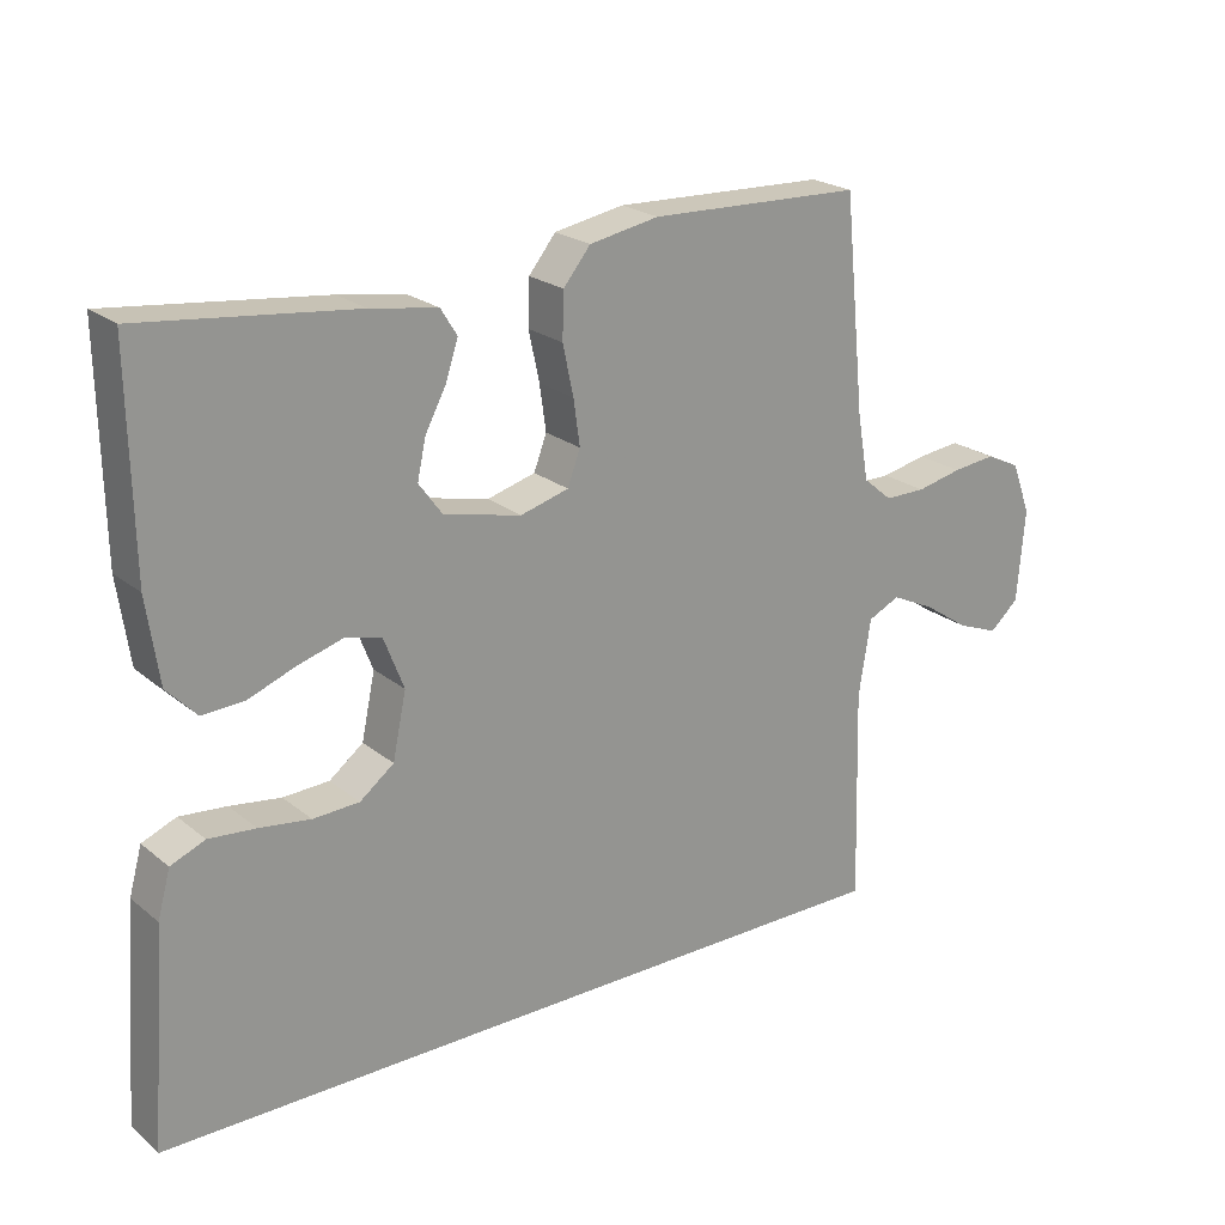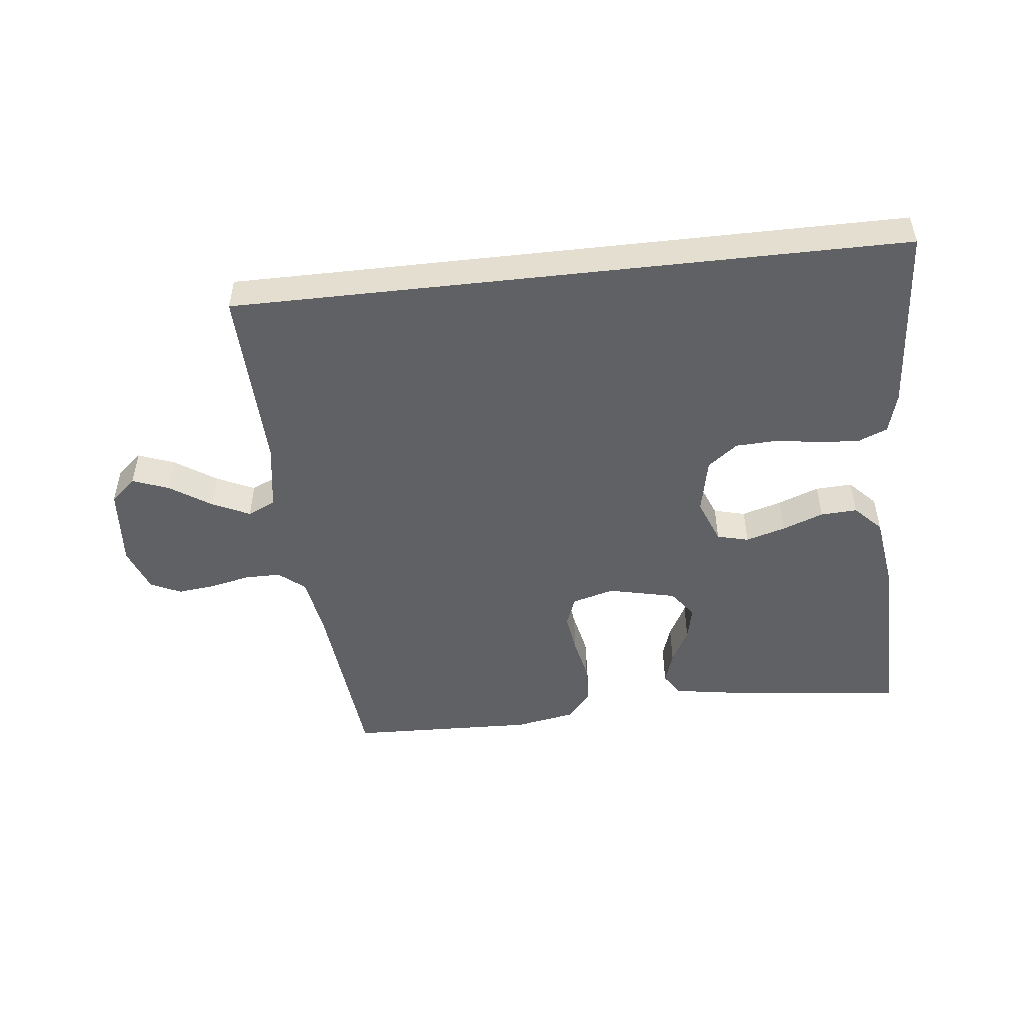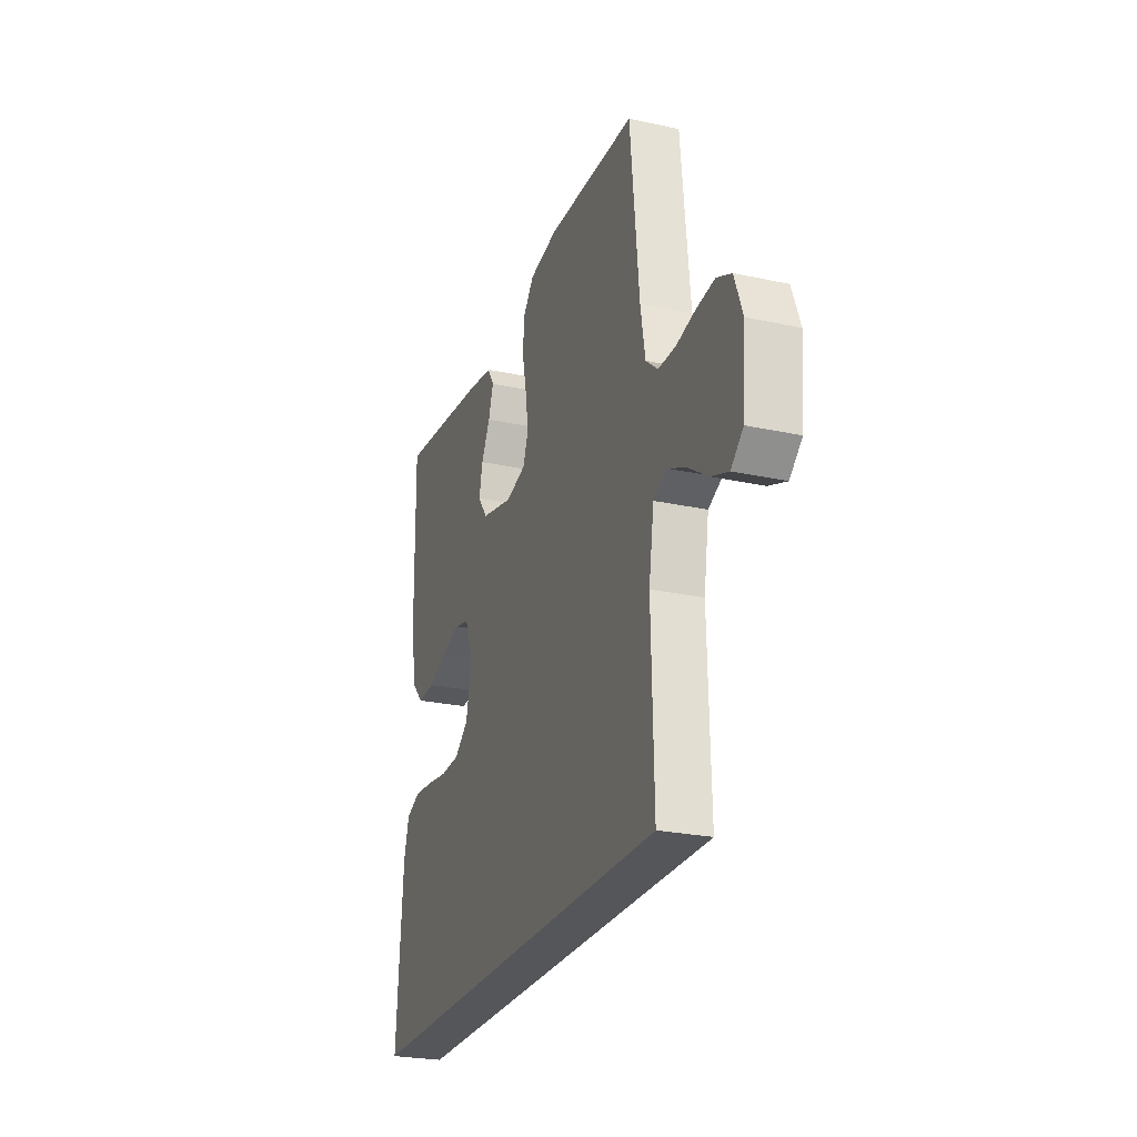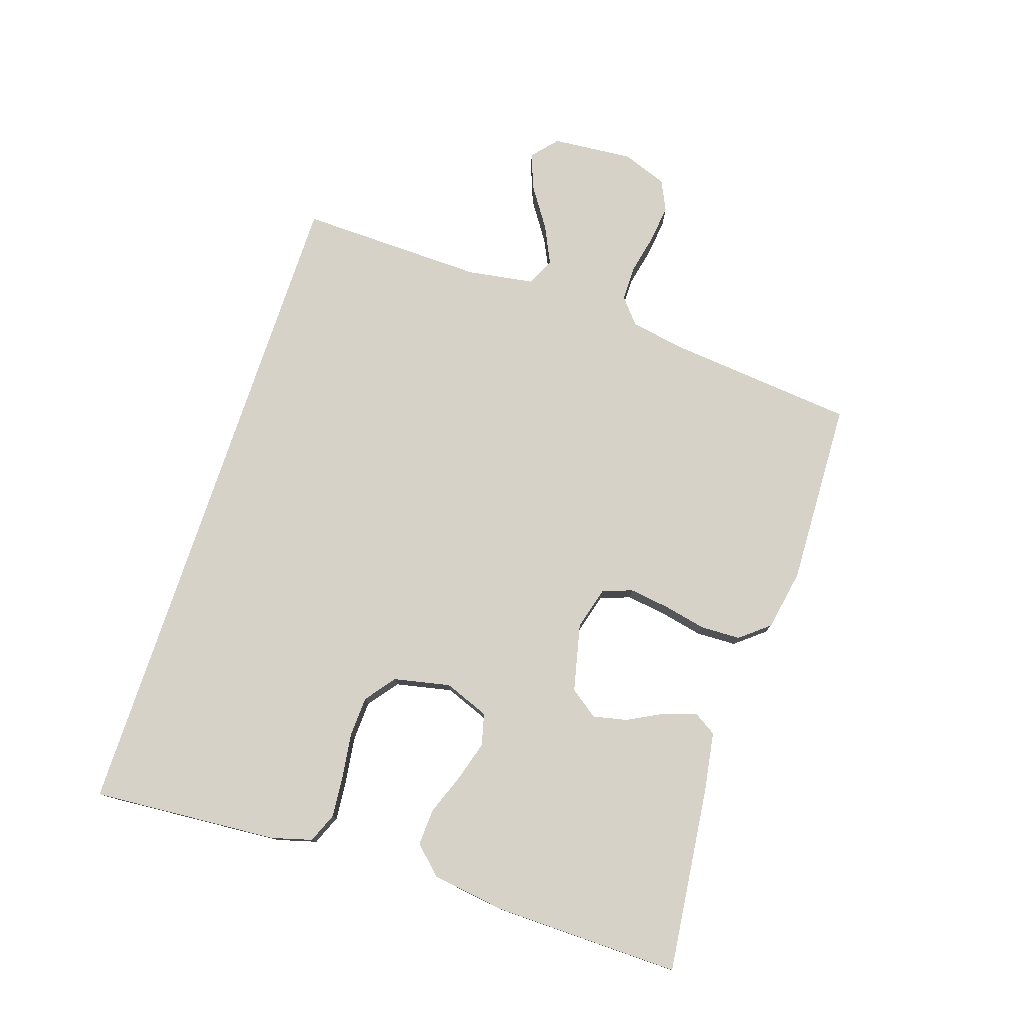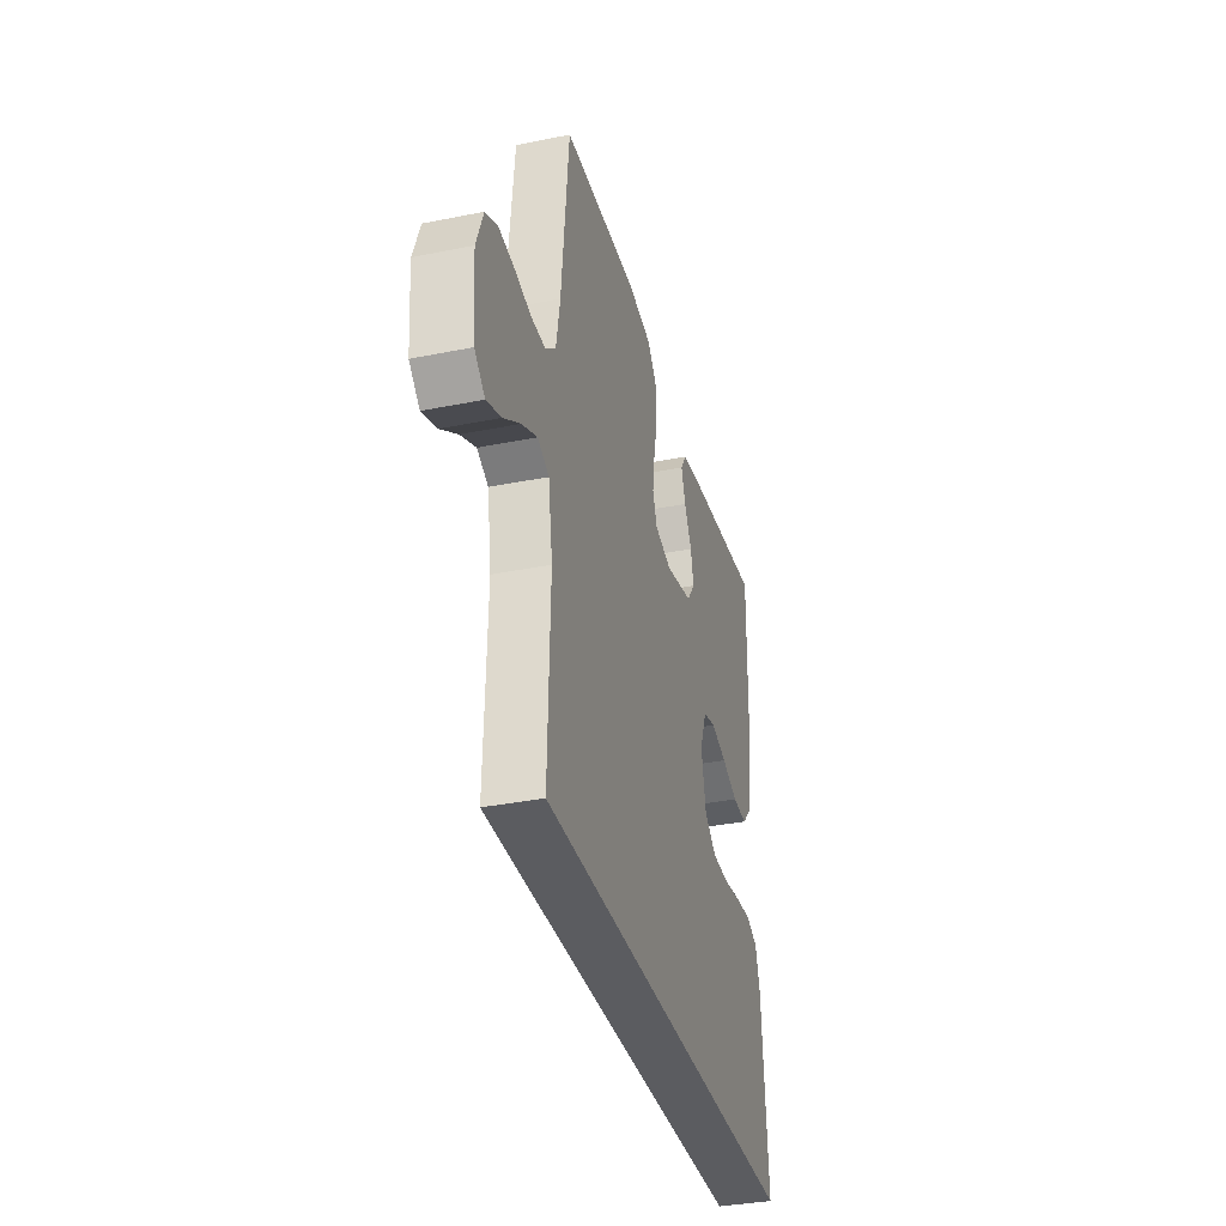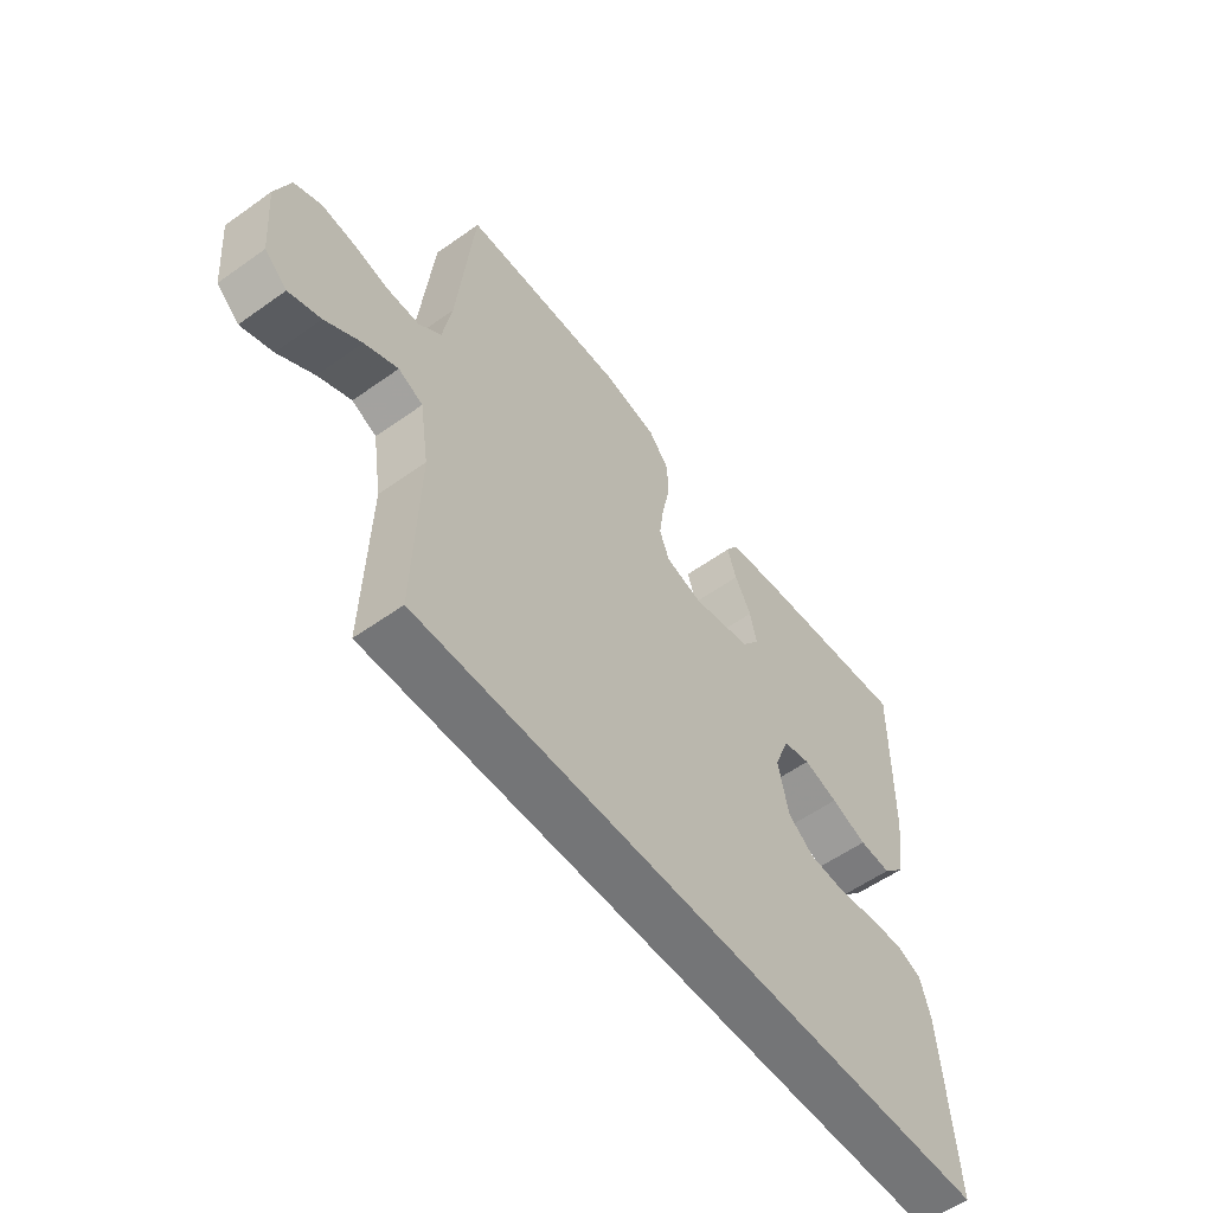
<metadata>
{"format":"obj","ext":"obj","renderer":"f3d","projection":"perspective","resolution":1024,"background":"white","views":[{"elev":22.4,"azim":-36.4,"up":"+Z"},{"elev":-49.6,"azim":-173.6,"up":"+Y"},{"elev":-25.3,"azim":70.7,"up":"+Z"},{"elev":77.5,"azim":-71.8,"up":"+Y"},{"elev":-35.1,"azim":105.0,"up":"+Z"},{"elev":-56.4,"azim":126.7,"up":"+Z"}]}
</metadata>
<code>
v -0.5 0.07 0.5
v -0.2 0.07 0.466
v -0.106 0.07 0.451
v -0.083 0.07 0.414
v -0.1 0.07 0.362
v -0.13 0.07 0.305
v -0.142 0.07 0.25
v -0.109 0.07 0.205
v 0 0.07 0.18
v 0.068 0.07 0.199
v 0.086 0.07 0.247
v 0.077 0.07 0.311
v 0.062 0.07 0.381
v 0.064 0.07 0.445
v 0.102 0.07 0.492
v 0.2 0.07 0.51
v 0.5 0.07 0.5
v 0.53 0.07 0.2
v 0.546 0.07 0.109
v 0.587 0.07 0.075
v 0.645 0.07 0.075
v 0.709 0.07 0.089
v 0.77 0.07 0.096
v 0.819 0.07 0.073
v 0.846 0.07 0
v 0.835 0.07 -0.13
v 0.794 0.07 -0.166
v 0.736 0.07 -0.144
v 0.67 0.07 -0.1
v 0.609 0.07 -0.071
v 0.564 0.07 -0.092
v 0.547 0.07 -0.2
v 0.555 0.07 -0.5
v -0.526 0.07 -0.5
v -0.504 0.07 -0.2
v -0.486 0.07 -0.135
v -0.438 0.07 -0.115
v -0.372 0.07 -0.121
v -0.3 0.07 -0.131
v -0.235 0.07 -0.128
v -0.187 0.07 -0.091
v -0.168 0.07 0
v -0.196 0.07 0.072
v -0.247 0.07 0.085
v -0.311 0.07 0.066
v -0.377 0.07 0.041
v -0.436 0.07 0.038
v -0.478 0.07 0.082
v -0.495 0.07 0.2
v -0.5 0 0.5
v -0.2 0 0.466
v -0.106 0 0.451
v -0.083 0 0.414
v -0.1 0 0.362
v -0.13 0 0.305
v -0.142 0 0.25
v -0.109 0 0.205
v 0 0 0.18
v 0.068 0 0.199
v 0.086 0 0.247
v 0.077 0 0.311
v 0.062 0 0.381
v 0.064 0 0.445
v 0.102 0 0.492
v 0.2 0 0.51
v 0.5 0 0.5
v 0.53 0 0.2
v 0.546 0 0.109
v 0.587 0 0.075
v 0.645 0 0.075
v 0.709 0 0.089
v 0.77 0 0.096
v 0.819 0 0.073
v 0.846 0 0
v 0.835 0 -0.13
v 0.794 0 -0.166
v 0.736 0 -0.144
v 0.67 0 -0.1
v 0.609 0 -0.071
v 0.564 0 -0.092
v 0.547 0 -0.2
v 0.555 0 -0.5
v -0.526 0 -0.5
v -0.504 0 -0.2
v -0.486 0 -0.135
v -0.438 0 -0.115
v -0.372 0 -0.121
v -0.3 0 -0.131
v -0.235 0 -0.128
v -0.187 0 -0.091
v -0.168 0 0
v -0.196 0 0.072
v -0.247 0 0.085
v -0.311 0 0.066
v -0.377 0 0.041
v -0.436 0 0.038
v -0.478 0 0.082
v -0.495 0 0.2
f 45 46 47 48
f 44 45 48 49
f 43 44 49 1
f 36 37 38 39
f 34 35 36 39
f 32 33 34 39
f 31 32 39 40
f 30 31 40 41
f 26 27 28 29
f 26 29 30
f 25 26 30
f 21 22 23 24
f 20 21 24 25
f 15 16 17 18
f 15 18 19
f 12 13 14 15
f 11 12 15 19
f 10 11 19 20
f 3 4 5 6
f 3 6 7
f 43 1 2 3
f 43 3 7
f 42 43 7 8
f 41 42 8 9
f 20 25 30 41
f 9 10 20 41
f 97 96 95 94
f 98 97 94 93
f 50 98 93 92
f 88 87 86 85
f 88 85 84 83
f 88 83 82 81
f 89 88 81 80
f 90 89 80 79
f 78 77 76 75
f 79 78 75
f 79 75 74
f 73 72 71 70
f 74 73 70 69
f 67 66 65 64
f 68 67 64
f 64 63 62 61
f 68 64 61 60
f 69 68 60 59
f 55 54 53 52
f 56 55 52
f 52 51 50 92
f 56 52 92
f 57 56 92 91
f 58 57 91 90
f 90 79 74 69
f 90 69 59 58
f 1 50 51 2
f 2 51 52 3
f 3 52 53 4
f 4 53 54 5
f 5 54 55 6
f 6 55 56 7
f 7 56 57 8
f 8 57 58 9
f 9 58 59 10
f 10 59 60 11
f 11 60 61 12
f 12 61 62 13
f 13 62 63 14
f 14 63 64 15
f 15 64 65 16
f 16 65 66 17
f 17 66 67 18
f 18 67 68 19
f 19 68 69 20
f 20 69 70 21
f 21 70 71 22
f 22 71 72 23
f 23 72 73 24
f 24 73 74 25
f 25 74 75 26
f 26 75 76 27
f 27 76 77 28
f 28 77 78 29
f 29 78 79 30
f 30 79 80 31
f 31 80 81 32
f 32 81 82 33
f 33 82 83 34
f 34 83 84 35
f 35 84 85 36
f 36 85 86 37
f 37 86 87 38
f 38 87 88 39
f 39 88 89 40
f 40 89 90 41
f 41 90 91 42
f 42 91 92 43
f 43 92 93 44
f 44 93 94 45
f 45 94 95 46
f 46 95 96 47
f 47 96 97 48
f 48 97 98 49
f 49 98 50 1

</code>
